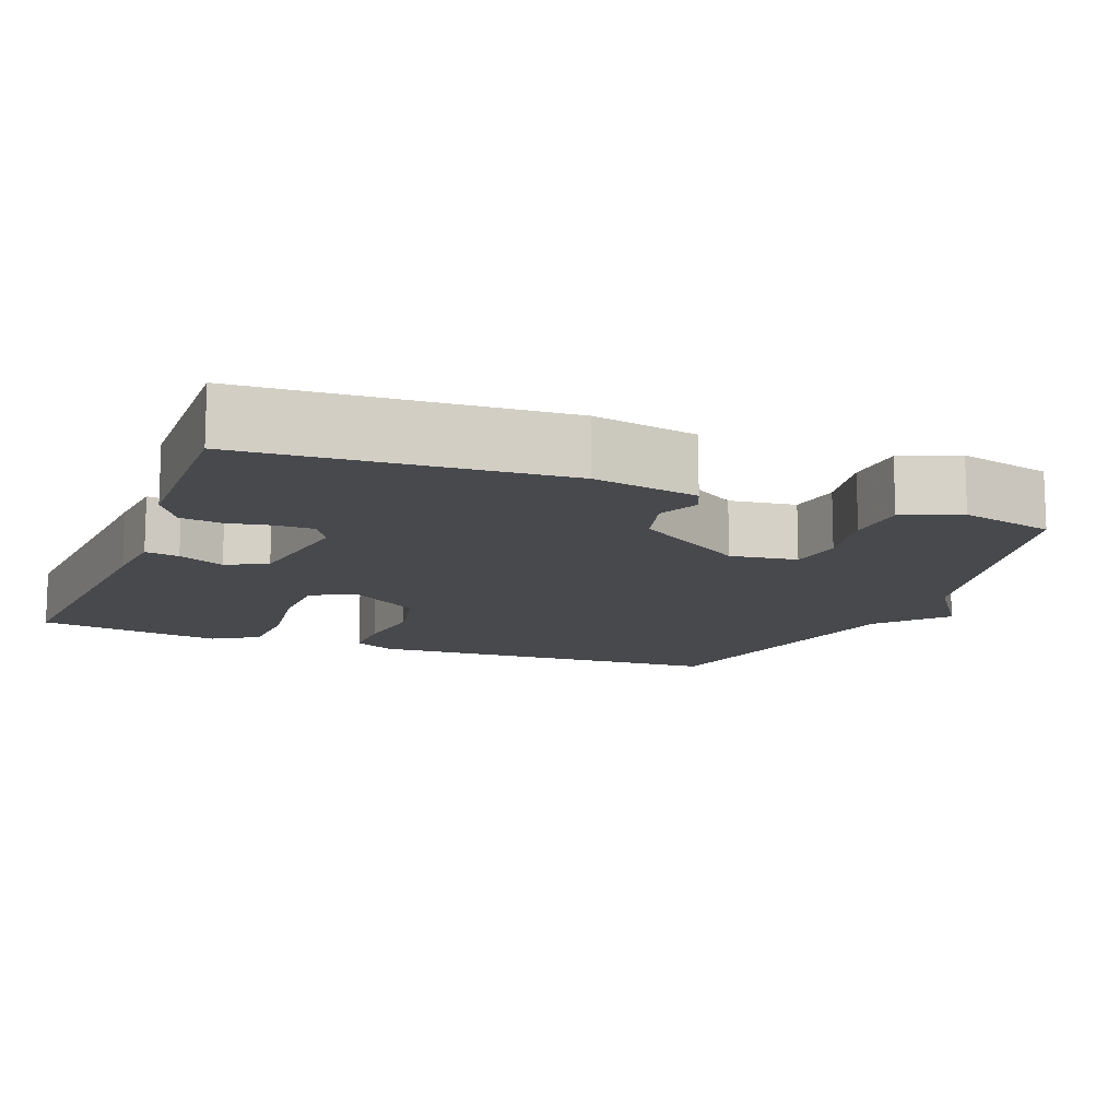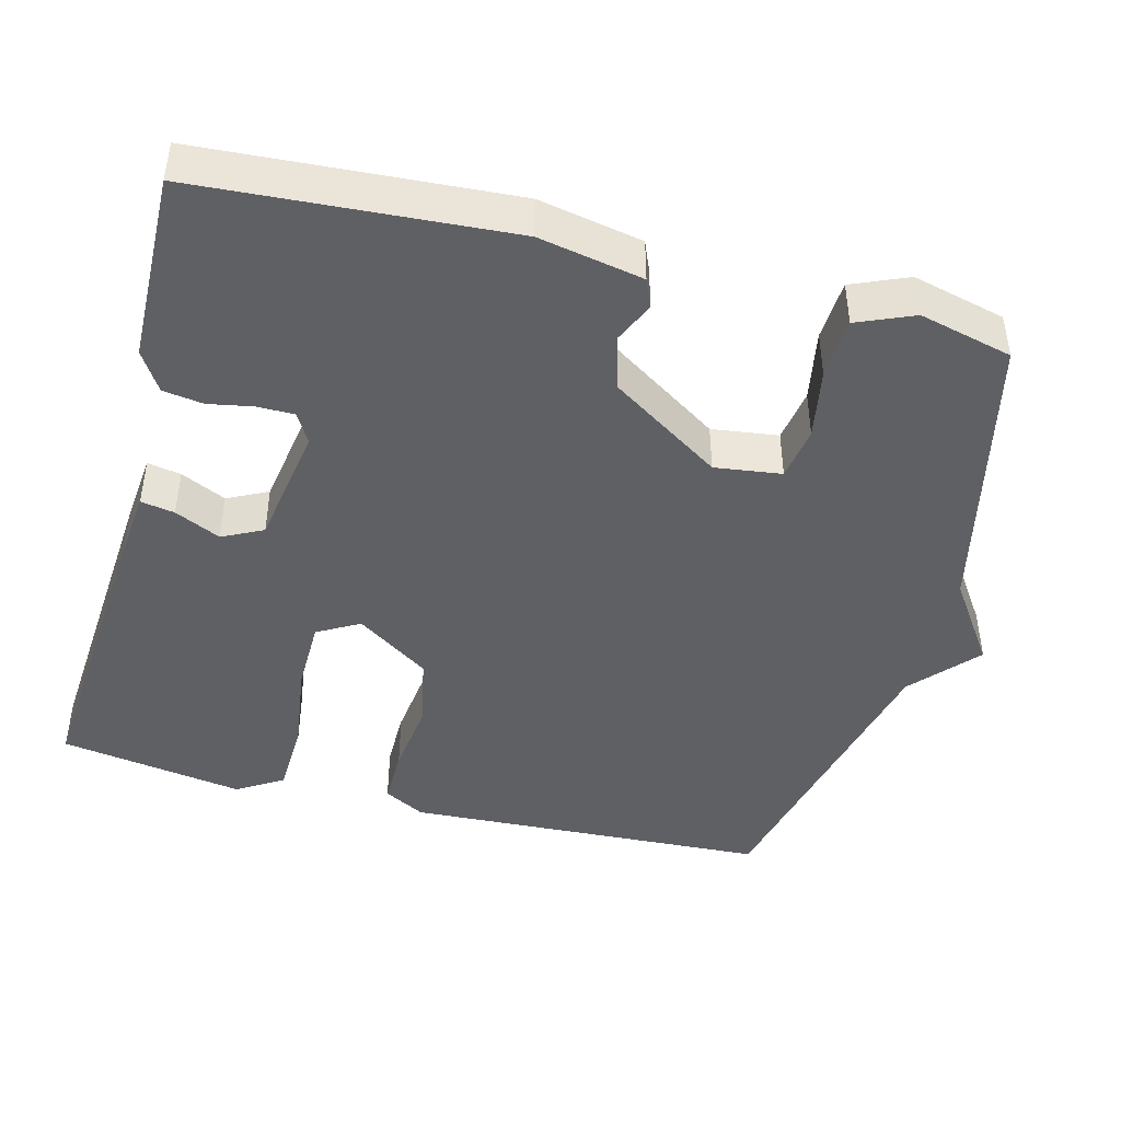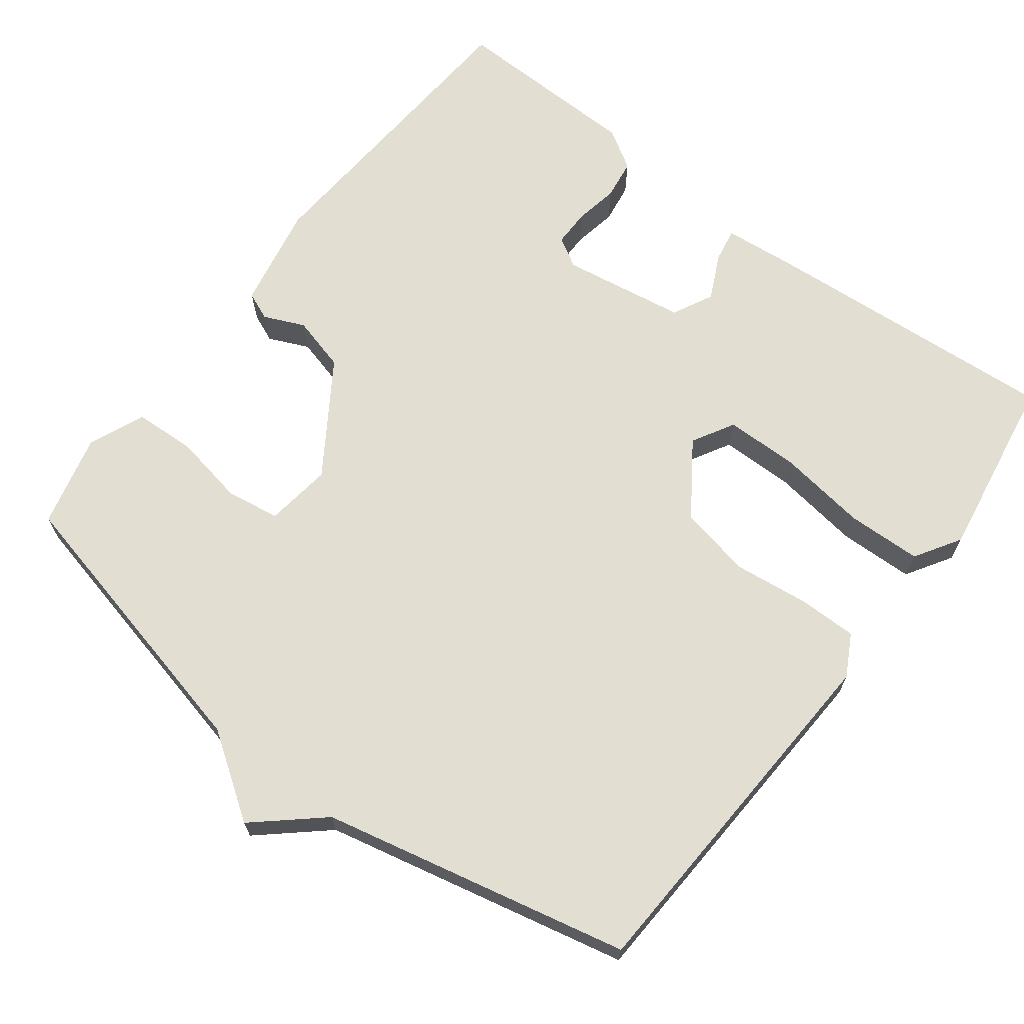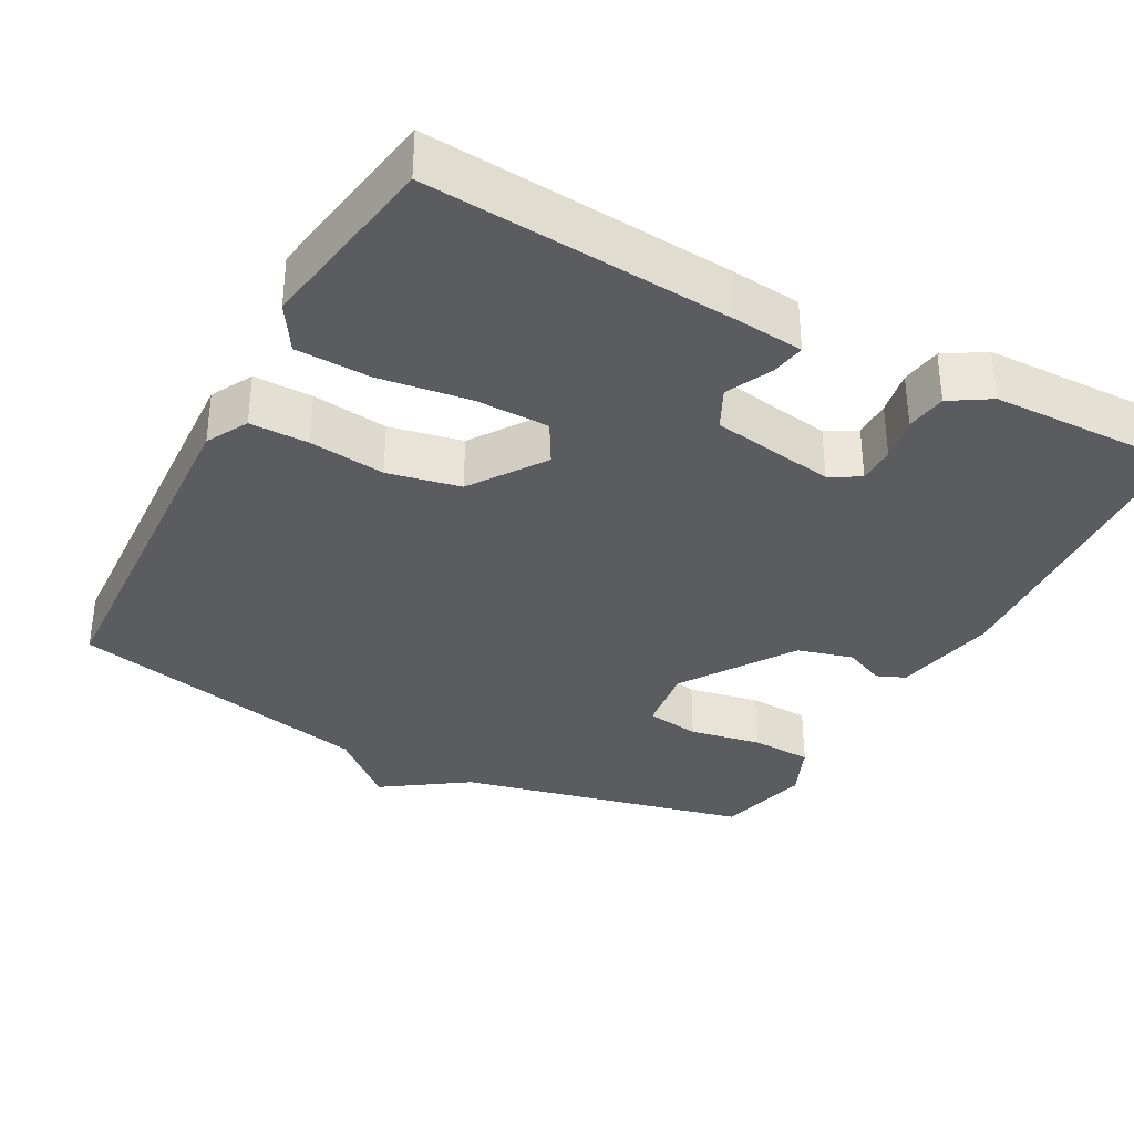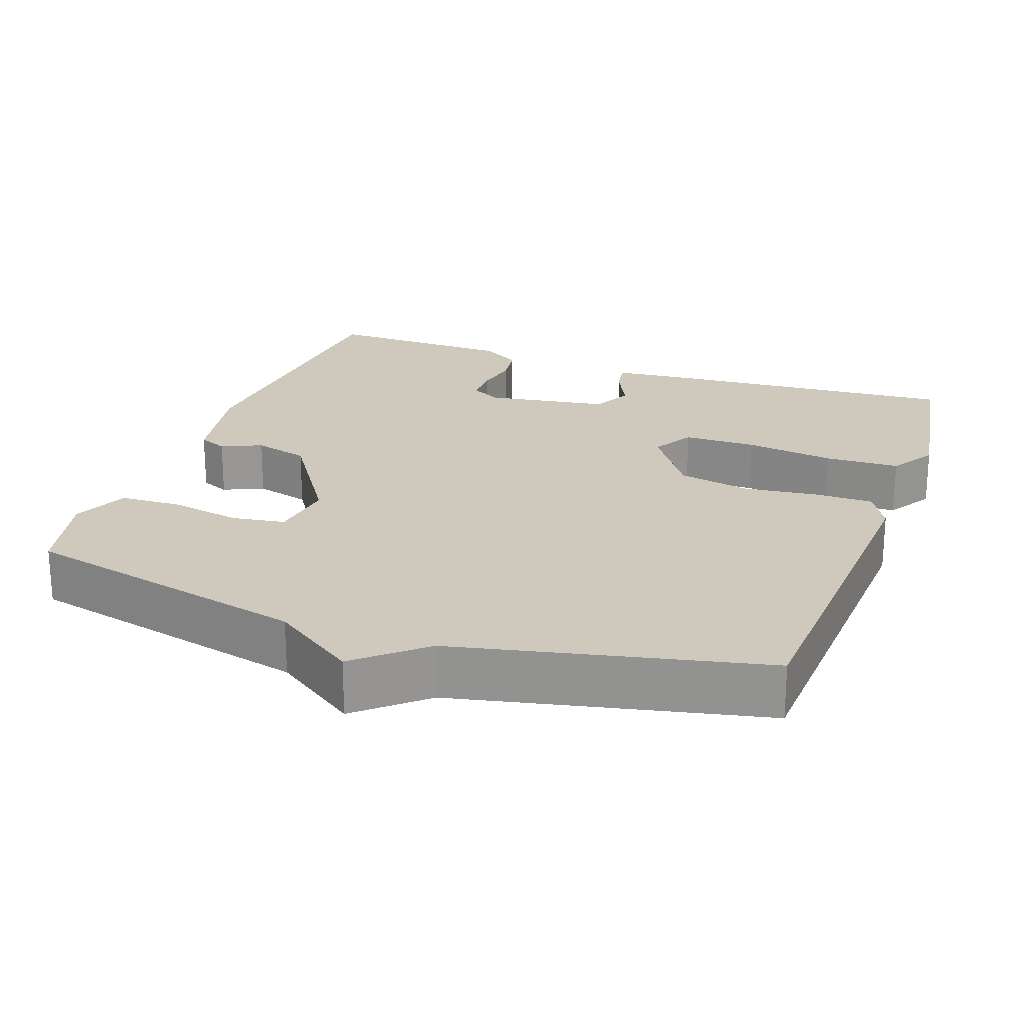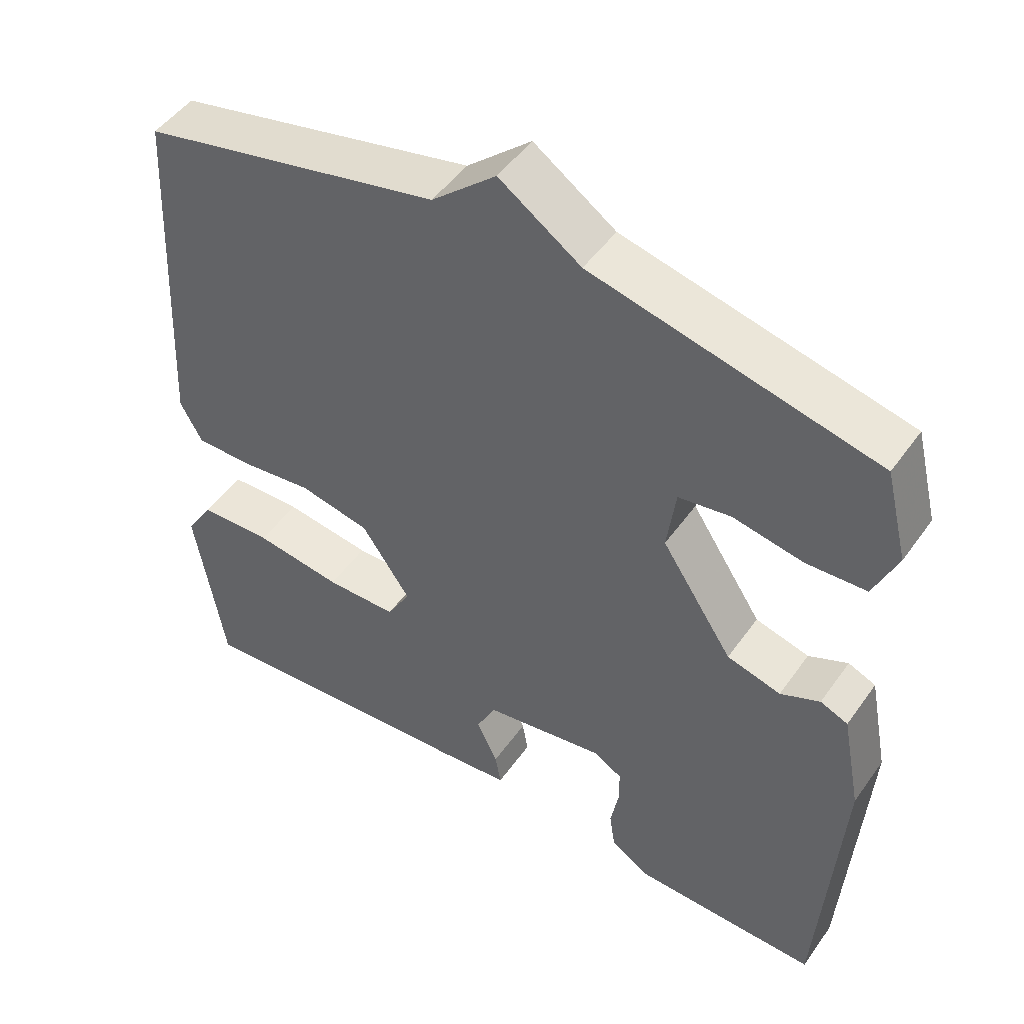
<metadata>
{"format":"obj","ext":"obj","renderer":"f3d","projection":"perspective","resolution":1024,"background":"white","views":[{"elev":-12.5,"azim":-111.2,"up":"+Y"},{"elev":-44.2,"azim":-104.7,"up":"+Y"},{"elev":67.5,"azim":37.3,"up":"+Y"},{"elev":-34.6,"azim":151.6,"up":"+Y"},{"elev":22.5,"azim":19.8,"up":"+Y"},{"elev":48.6,"azim":-146.2,"up":"+Z"}]}
</metadata>
<code>
v 0.5 0.07 -0.5
v 0.093 0.07 -0.47
v 0.001 0.07 -0.461
v 0.009 0.07 -0.416
v 0.038 0.07 -0.355
v 0.011 0.07 -0.301
v -0.154 0.07 -0.275
v -0.194 0.07 -0.298
v -0.194 0.07 -0.348
v -0.183 0.07 -0.407
v -0.191 0.07 -0.461
v -0.244 0.07 -0.494
v -0.5 0.07 -0.5
v -0.528 0.07 -0.086
v -0.501 0.07 0.053
v -0.463 0.07 0.069
v -0.409 0.07 0.045
v -0.335 0.07 0.065
v -0.237 0.07 0.214
v -0.249 0.07 0.303
v -0.321 0.07 0.314
v -0.417 0.07 0.296
v -0.499 0.07 0.3
v -0.531 0.07 0.375
v -0.5 0.07 0.5
v -0.111 0.07 0.591
v 0.001 0.07 0.668
v 0.089 0.07 0.591
v 0.5 0.07 0.5
v 0.525 0.07 0.012
v 0.495 0.07 -0.043
v 0.417 0.07 -0.043
v 0.316 0.07 -0.031
v 0.219 0.07 -0.051
v 0.152 0.07 -0.149
v 0.184 0.07 -0.205
v 0.282 0.07 -0.206
v 0.402 0.07 -0.189
v 0.502 0.07 -0.192
v 0.54 0.07 -0.253
v 0.5 0 -0.5
v 0.093 0 -0.47
v 0.001 0 -0.461
v 0.009 0 -0.416
v 0.038 0 -0.355
v 0.011 0 -0.301
v -0.154 0 -0.275
v -0.194 0 -0.298
v -0.194 0 -0.348
v -0.183 0 -0.407
v -0.191 0 -0.461
v -0.244 0 -0.494
v -0.5 0 -0.5
v -0.528 0 -0.086
v -0.501 0 0.053
v -0.463 0 0.069
v -0.409 0 0.045
v -0.335 0 0.065
v -0.237 0 0.214
v -0.249 0 0.303
v -0.321 0 0.314
v -0.417 0 0.296
v -0.499 0 0.3
v -0.531 0 0.375
v -0.5 0 0.5
v -0.111 0 0.591
v 0.001 0 0.668
v 0.089 0 0.591
v 0.5 0 0.5
v 0.525 0 0.012
v 0.495 0 -0.043
v 0.417 0 -0.043
v 0.316 0 -0.031
v 0.219 0 -0.051
v 0.152 0 -0.149
v 0.184 0 -0.205
v 0.282 0 -0.206
v 0.402 0 -0.189
v 0.502 0 -0.192
v 0.54 0 -0.253
f 3 4 5
f 2 3 5
f 1 2 5
f 40 1 5
f 39 40 5
f 38 39 5
f 37 38 5
f 36 37 5 6
f 35 36 6 7
f 34 35 7
f 31 32 33
f 30 31 33
f 29 30 33
f 28 29 33
f 28 33 34
f 27 28 34
f 26 27 34
f 24 25 26
f 23 24 26
f 22 23 26
f 21 22 26
f 20 21 26
f 26 34 7
f 20 26 7
f 19 20 7
f 15 16 17
f 14 15 17
f 13 14 17
f 12 13 17
f 11 12 17
f 10 11 17
f 9 10 17
f 8 9 17 18
f 7 8 18 19
f 45 44 43
f 45 43 42
f 45 42 41
f 45 41 80
f 45 80 79
f 45 79 78
f 45 78 77
f 46 45 77 76
f 47 46 76 75
f 47 75 74
f 73 72 71
f 73 71 70
f 73 70 69
f 73 69 68
f 74 73 68
f 74 68 67
f 74 67 66
f 66 65 64
f 66 64 63
f 66 63 62
f 66 62 61
f 66 61 60
f 47 74 66
f 47 66 60
f 47 60 59
f 57 56 55
f 57 55 54
f 57 54 53
f 57 53 52
f 57 52 51
f 57 51 50
f 57 50 49
f 58 57 49 48
f 59 58 48 47
f 1 41 42 2
f 2 42 43 3
f 3 43 44 4
f 4 44 45 5
f 5 45 46 6
f 6 46 47 7
f 7 47 48 8
f 8 48 49 9
f 9 49 50 10
f 10 50 51 11
f 11 51 52 12
f 12 52 53 13
f 13 53 54 14
f 14 54 55 15
f 15 55 56 16
f 16 56 57 17
f 17 57 58 18
f 18 58 59 19
f 19 59 60 20
f 20 60 61 21
f 21 61 62 22
f 22 62 63 23
f 23 63 64 24
f 24 64 65 25
f 25 65 66 26
f 26 66 67 27
f 27 67 68 28
f 28 68 69 29
f 29 69 70 30
f 30 70 71 31
f 31 71 72 32
f 32 72 73 33
f 33 73 74 34
f 34 74 75 35
f 35 75 76 36
f 36 76 77 37
f 37 77 78 38
f 38 78 79 39
f 39 79 80 40
f 40 80 41 1

</code>
